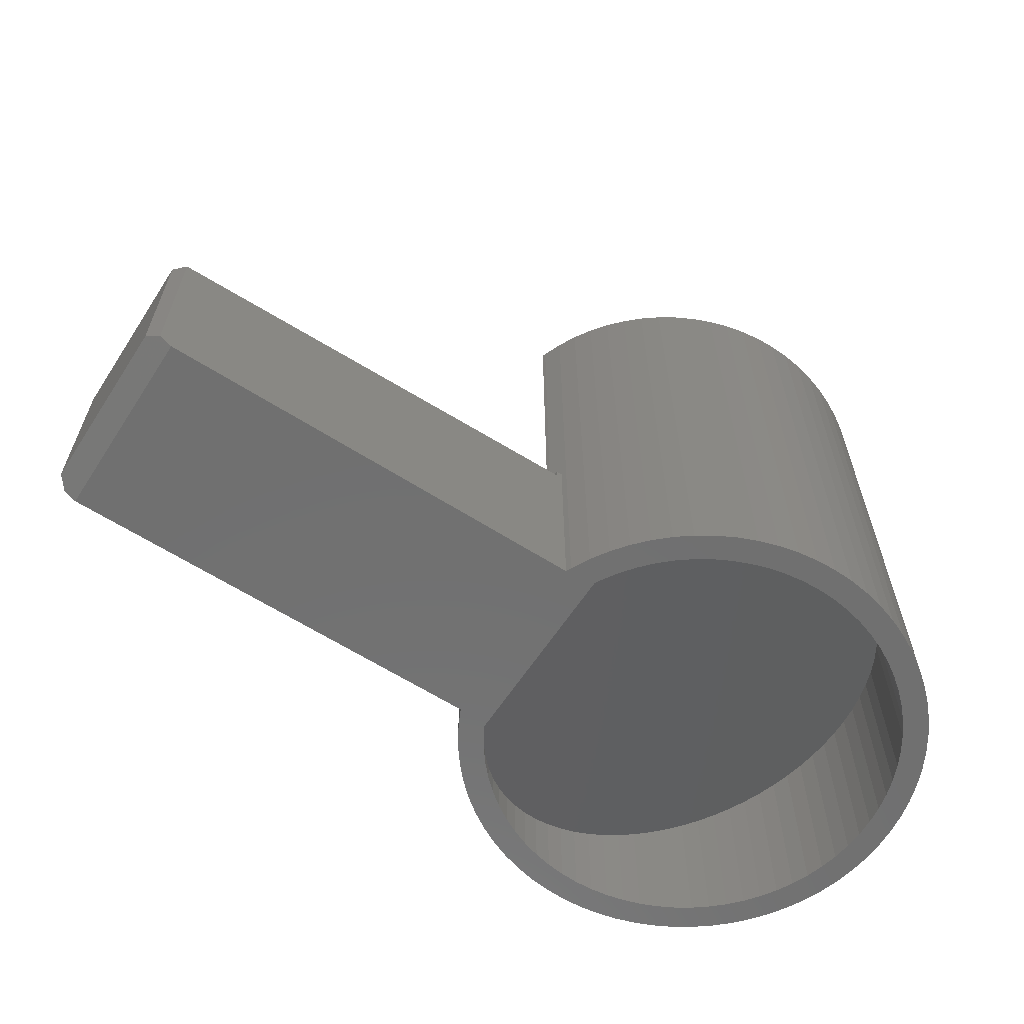
<metadata>
{"format":"stl","ext":"stl","renderer":"f3d","projection":"perspective","resolution":1024,"background":"white","views":[{"elev":-62.1,"azim":147.0,"up":"+Z"}]}
</metadata>
<code>
# stl→obj: 432 verts, 860 faces
v -13.75 0 -15
v -13.7 1.198 16.5
v -13.7 1.198 -15
v -13.75 0 16.5
v 1.198 13.7 -15
v 0 13.75 16.5
v 1.198 13.7 16.5
v 0 13.75 -15
v -1.198 -13.7 -15
v 0 -13.75 16.5
v -1.198 -13.7 16.5
v 0 -13.75 -15
v 10.53 8.838 16.5
v 9.723 9.723 -15
v 9.723 9.723 16.5
v 10.53 8.838 -15
v -8.838 10.53 -15
v -9.723 9.723 16.5
v -8.838 10.53 16.5
v -9.723 9.723 -15
v -3.559 13.28 -15
v -4.703 12.92 16.5
v -3.559 13.28 16.5
v -4.703 12.92 -15
v 12.46 5.811 16.5
v 12.59 5.5 -3
v 12.46 5.811 -15
v 12.92 4.703 16.5
v 12.92 4.703 -3
v 12.59 5.5 -15
v 5.811 12.46 -15
v 4.703 12.92 16.5
v 5.811 12.46 16.5
v 4.703 12.92 -15
v 8.838 10.53 -15
v 7.887 11.26 16.5
v 8.838 10.53 16.5
v 7.887 11.26 -15
v -12.92 4.703 -15
v -12.46 5.811 16.5
v -12.46 5.811 -15
v -12.92 4.703 16.5
v -1.198 13.7 -15
v -2.388 13.54 16.5
v -1.198 13.7 16.5
v -2.388 13.54 -15
v -9.723 -9.723 -15
v -10.53 -8.838 16.5
v -10.53 -8.838 -15
v -9.723 -9.723 16.5
v 12.59 -5.5 -15
v 37.63 5.5 -15
v 37.63 -5.5 -15
v 10.83 -5.708 -15
v 12.46 -5.811 -15
v 11.91 -6.875 -15
v 10.83 5.708 -15
v 10.61 -6.125 -15
v 11.26 -7.887 -15
v 11.91 6.875 -15
v 10.03 -7.026 -15
v 10.53 -8.838 -15
v 9.384 -7.874 -15
v 9.723 -9.723 -15
v 8.662 -8.662 -15
v 8.838 -10.53 -15
v 7.874 -9.384 -15
v 7.887 -11.26 -15
v 7.026 -10.03 -15
v 6.875 -11.91 -15
v 6.125 -10.61 -15
v 5.811 -12.46 -15
v 5.177 -11.1 -15
v 4.703 -12.92 -15
v 4.19 -11.51 -15
v 3.559 -13.28 -15
v 3.171 -11.83 -15
v 2.388 -13.54 -15
v 2.127 -12.06 -15
v 1.198 -13.7 -15
v 1.068 -12.2 -15
v 0 -12.25 -15
v -1.068 -12.2 -15
v -2.127 -12.06 -15
v -2.388 -13.54 -15
v -3.171 -11.83 -15
v -3.559 -13.28 -15
v -4.19 -11.51 -15
v -4.703 -12.92 -15
v -5.177 -11.1 -15
v -5.811 -12.46 -15
v -6.125 -10.61 -15
v -6.875 -11.91 -15
v -7.026 -10.03 -15
v -7.887 -11.26 -15
v -7.874 -9.384 -15
v -8.838 -10.53 -15
v -8.662 -8.662 -15
v -9.384 -7.874 -15
v -10.03 -7.026 -15
v -11.26 -7.887 -15
v -10.61 -6.125 -15
v -11.91 -6.875 -15
v -11.1 -5.177 -15
v -12.46 -5.811 -15
v -11.51 -4.19 -15
v -12.92 -4.703 -15
v -11.83 -3.171 -15
v -13.28 -3.559 -15
v -12.06 -2.127 -15
v 10.61 6.125 -15
v 11.26 7.887 -15
v 10.03 7.026 -15
v 9.384 7.874 -15
v 8.662 8.662 -15
v 7.874 9.384 -15
v 7.026 10.03 -15
v 6.875 11.91 -15
v 6.125 10.61 -15
v 5.177 11.1 -15
v 4.19 11.51 -15
v 3.559 13.28 -15
v 3.171 11.83 -15
v 2.388 13.54 -15
v 2.127 12.06 -15
v 1.068 12.2 -15
v 0 12.25 -15
v -1.068 12.2 -15
v -2.127 12.06 -15
v -3.171 11.83 -15
v -4.19 11.51 -15
v -5.177 11.1 -15
v -5.811 12.46 -15
v -6.125 10.61 -15
v -6.875 11.91 -15
v -7.026 10.03 -15
v -7.887 11.26 -15
v -7.874 9.384 -15
v -8.662 8.662 -15
v -9.384 7.874 -15
v -10.53 8.838 -15
v -10.03 7.026 -15
v -11.26 7.887 -15
v -10.61 6.125 -15
v -11.91 6.875 -15
v -11.1 5.177 -15
v -11.51 4.19 -15
v -11.83 3.171 -15
v -13.28 3.559 -15
v -12.06 2.127 -15
v -13.54 2.388 -15
v -12.2 1.068 -15
v -12.25 0 -15
v -13.54 -2.388 -15
v -12.2 -1.068 -15
v -13.7 -1.198 -15
v 12.98 4.5 -1.766
v 12.98 4.5 16.5
v 12.94 4.637 -3
v 11.91 6.875 16.5
v 11.26 7.887 16.5
v 2.388 13.54 16.5
v 3.559 13.28 16.5
v 6.875 11.91 16.5
v -13.28 3.559 16.5
v -13.54 2.388 16.5
v -10.53 8.838 16.5
v -11.26 7.887 16.5
v -6.875 11.91 16.5
v -5.811 12.46 16.5
v -7.887 11.26 16.5
v 1.198 -13.7 16.5
v 3.559 -13.28 16.5
v 2.388 -13.54 16.5
v 8.838 -10.53 16.5
v 7.887 -11.26 16.5
v 6.875 -11.91 16.5
v 5.811 -12.46 16.5
v 4.703 -12.92 16.5
v 9.723 -9.723 16.5
v 10.53 -8.838 16.5
v 12.92 -4.703 16.5
v 12.98 -4.5 -1.766
v 12.98 -4.5 16.5
v 12.92 -4.703 -3
v 12.94 -4.637 -3
v -8.838 -10.53 16.5
v -3.559 -13.28 16.5
v -4.703 -12.92 16.5
v -2.388 -13.54 16.5
v -11.91 -6.875 16.5
v -11.26 -7.887 16.5
v -12.92 -4.703 16.5
v -12.46 -5.811 16.5
v -13.54 -2.388 16.5
v -13.28 -3.559 16.5
v -13.7 -1.198 16.5
v -11.91 6.875 16.5
v 11.26 -7.887 16.5
v 11.91 -6.875 16.5
v 12.59 -5.5 -3
v 12.46 -5.811 16.5
v -7.887 -11.26 16.5
v -6.875 -11.91 16.5
v -5.811 -12.46 16.5
v -12.25 0 -3.136
v -12.2 1.068 16.5
v -12.25 0 16.5
v -12.2 1.068 -3.158
v -12.2 1.068 -4.261
v -12.25 0 -4.239
v 0 12.25 -8.848
v 1.068 12.2 16.5
v 0 12.25 16.5
v 1.068 12.2 -9.346
v 1.068 12.2 -10.45
v 0 12.25 -9.952
v 0 -12.25 16.5
v -1.068 -12.2 -8.35
v -1.068 -12.2 16.5
v 0 -12.25 -8.848
v 0 -12.25 -9.952
v -1.068 -12.2 -9.454
v 9.384 7.874 16.5
v 8.662 8.662 -12.89
v 9.384 7.874 -13.22
v 8.662 8.662 16.5
v 9.384 7.874 -14.33
v 8.662 8.662 -13.99
v -8.662 8.662 -4.809
v -7.874 9.384 16.5
v -8.662 8.662 16.5
v -7.874 9.384 -5.177
v -7.874 9.384 -6.28
v -8.662 8.662 -5.912
v -5.177 11.1 -6.434
v -4.19 11.51 16.5
v -5.177 11.1 16.5
v -4.19 11.51 -6.895
v -4.19 11.51 -7.998
v -5.177 11.1 -7.538
v -11.51 -4.19 16.5
v -11.83 -3.171 -3.331
v -11.83 -3.171 16.5
v -11.51 -4.19 -3.481
v -11.51 -4.19 -4.584
v -11.83 -3.171 -4.434
v 11.1 5.177 -14.03
v 11.38 4.5 -14
v 11.1 5.177 16.5
v 11.51 4.19 -14.22
v 11.51 4.19 -14
v 11.38 4.5 16.5
v 5.177 11.1 -11.26
v 6.125 10.61 16.5
v 5.177 11.1 16.5
v 6.125 10.61 -11.7
v 6.125 10.61 -12.81
v 5.177 11.1 -12.37
v -10.61 6.125 -3.901
v -10.03 7.026 16.5
v -10.61 6.125 16.5
v -10.03 7.026 -4.169
v -10.03 7.026 -5.272
v -10.61 6.125 -5.005
v -9.384 7.874 16.5
v -9.384 7.874 -4.472
v -9.384 7.874 -5.576
v -3.171 11.83 -7.37
v -2.127 12.06 16.5
v -3.171 11.83 16.5
v -2.127 12.06 -7.856
v -2.127 12.06 -8.96
v -3.171 11.83 -8.473
v 10.03 -7.026 -13.53
v 10.61 -6.125 16.5
v 10.61 -6.125 -13.8
v 10.03 -7.026 16.5
v 10.61 -6.125 -14.9
v 10.03 -7.026 -14.63
v 4.19 -11.51 16.5
v 3.171 -11.83 -10.33
v 3.171 -11.83 16.5
v 4.19 -11.51 -10.8
v 4.19 -11.51 -11.91
v 3.171 -11.83 -11.43
v 8.662 -8.662 16.5
v 7.874 -9.384 -12.52
v 7.874 -9.384 16.5
v 8.662 -8.662 -12.89
v 8.662 -8.662 -13.99
v 7.874 -9.384 -13.62
v 11.51 -4.19 -14.22
v 11.83 -3.171 -14
v 11.83 -3.171 -14.37
v 11.51 -4.19 -14
v -4.19 -11.51 16.5
v -5.177 -11.1 -6.434
v -5.177 -11.1 16.5
v -4.19 -11.51 -6.895
v -4.19 -11.51 -7.998
v -5.177 -11.1 -7.538
v -8.662 -8.662 16.5
v -9.384 -7.874 -4.472
v -9.384 -7.874 16.5
v -8.662 -8.662 -4.809
v -8.662 -8.662 -5.912
v -9.384 -7.874 -5.576
v -10.03 -7.026 -4.169
v -10.03 -7.026 16.5
v -10.03 -7.026 -5.272
v 12 2.415 -14
v 11.83 3.171 -14.37
v 12 2.415 -14.44
v 11.83 3.171 -14
v 10.61 6.125 16.5
v 10.03 7.026 -13.53
v 10.61 6.125 -13.8
v 10.03 7.026 16.5
v 10.61 6.125 -14.9
v 10.03 7.026 -14.63
v 3.171 11.83 -10.33
v 4.19 11.51 16.5
v 3.171 11.83 16.5
v 4.19 11.51 -10.8
v 4.19 11.51 -11.91
v 3.171 11.83 -11.43
v 2.127 12.06 -9.84
v 2.127 12.06 16.5
v 2.127 12.06 -10.94
v 7.026 10.03 -12.12
v 7.874 9.384 16.5
v 7.026 10.03 16.5
v 7.874 9.384 -12.52
v 7.874 9.384 -13.62
v 7.026 10.03 -13.23
v -11.83 3.171 -3.331
v -11.51 4.19 16.5
v -11.83 3.171 16.5
v -11.51 4.19 -3.481
v -11.51 4.19 -4.584
v -11.83 3.171 -4.434
v -11.1 5.177 -3.671
v -11.1 5.177 16.5
v -11.1 5.177 -4.775
v -12.06 2.127 -3.223
v -12.06 2.127 16.5
v -12.06 2.127 -4.326
v -6.125 10.61 -5.992
v -6.125 10.61 16.5
v -6.125 10.61 -7.096
v -7.026 10.03 -5.572
v -7.026 10.03 16.5
v -7.026 10.03 -6.675
v -1.068 12.2 16.5
v -1.068 12.2 -8.35
v -1.068 12.2 -9.454
v 6.125 -10.61 16.5
v 5.177 -11.1 -11.26
v 5.177 -11.1 16.5
v 6.125 -10.61 -11.7
v 6.125 -10.61 -12.81
v 5.177 -11.1 -12.37
v 7.026 -10.03 -12.12
v 7.026 -10.03 16.5
v 7.026 -10.03 -13.23
v 9.384 -7.874 16.5
v 9.384 -7.874 -13.22
v 9.384 -7.874 -14.33
v -7.874 -9.384 16.5
v -7.874 -9.384 -5.177
v -7.874 -9.384 -6.28
v -7.026 -10.03 16.5
v -7.026 -10.03 -5.572
v -7.026 -10.03 -6.675
v -6.125 -10.61 16.5
v -6.125 -10.61 -5.992
v -6.125 -10.61 -7.096
v -2.127 -12.06 16.5
v -3.171 -11.83 -7.37
v -3.171 -11.83 16.5
v -2.127 -12.06 -7.856
v -2.127 -12.06 -8.96
v -3.171 -11.83 -8.473
v -10.61 -6.125 16.5
v -11.1 -5.177 -3.671
v -11.1 -5.177 16.5
v -10.61 -6.125 -3.901
v -10.61 -6.125 -5.005
v -11.1 -5.177 -4.775
v 1.068 -12.2 16.5
v 1.068 -12.2 -9.346
v 1.068 -12.2 -10.45
v 2.127 -12.06 -9.84
v 2.127 -12.06 16.5
v 2.127 -12.06 -10.94
v 11.38 -4.5 -14
v 11.1 -5.177 -14.03
v 11.1 -5.177 16.5
v 11.38 -4.5 16.5
v -12.06 -2.127 -3.223
v -12.06 -2.127 16.5
v -12.06 -2.127 -4.326
v -12.2 -1.068 16.5
v -12.2 -1.068 -3.158
v -12.2 -1.068 -4.261
v 12 -2.415 -14
v 12 -2.415 -14.44
v 11.05 4.5 -14
v 11.05 -4.5 -14
v 11 4.5 -13.98
v 11 -4.5 -13.98
v 12.94 -5.5 -3
v 12.94 5.5 -3
v 39 -4.879 -4.43
v 39 4.879 -14.21
v 39 4.879 -4.43
v 39 -4.879 -14.21
v 12.92 5.5 -3.52
v 38.38 5.5 -4.408
v 38.38 5.5 -14.57
v 12.92 -5.5 -3.52
v 38.38 -5.5 -4.408
v 38.38 -5.5 -14.57
v 11 4.5 -14
v 11 -4.5 -14
v 38 -4.5 -14
v 38 4.5 -4.395
v 38 4.5 -14
v 38 -4.5 -4.395
v 12.92 4.5 -3.52
v 12.92 -4.5 -3.52
f 1 2 3
f 2 1 4
f 5 6 7
f 6 5 8
f 9 10 11
f 10 9 12
f 13 14 15
f 14 13 16
f 17 18 19
f 18 17 20
f 21 22 23
f 22 21 24
f 25 26 27
f 28 26 25
f 26 28 29
f 27 26 30
f 31 32 33
f 32 31 34
f 35 36 37
f 36 35 38
f 39 40 41
f 40 39 42
f 43 44 45
f 44 43 46
f 47 48 49
f 48 47 50
f 51 52 53
f 51 30 52
f 54 51 55
f 51 54 30
f 54 55 56
f 57 30 54
f 58 56 59
f 30 57 27
f 27 57 60
f 56 58 54
f 61 59 62
f 59 61 58
f 63 62 64
f 62 63 61
f 65 64 66
f 64 65 63
f 67 66 68
f 66 67 65
f 68 69 67
f 70 69 68
f 70 71 69
f 72 71 70
f 72 73 71
f 74 73 72
f 74 75 73
f 76 75 74
f 76 77 75
f 78 77 76
f 78 79 77
f 80 79 78
f 80 81 79
f 12 81 80
f 12 82 81
f 12 83 82
f 9 83 12
f 9 84 83
f 85 84 9
f 85 86 84
f 87 86 85
f 87 88 86
f 89 88 87
f 89 90 88
f 91 90 89
f 91 92 90
f 93 92 91
f 93 94 92
f 95 94 93
f 94 95 96
f 97 96 95
f 96 97 98
f 47 98 97
f 98 47 99
f 49 99 47
f 99 49 100
f 101 100 49
f 100 101 102
f 103 102 101
f 102 103 104
f 105 104 103
f 104 105 106
f 107 106 105
f 106 107 108
f 108 109 110
f 109 108 107
f 111 60 57
f 60 111 112
f 113 112 111
f 112 113 16
f 114 16 113
f 16 114 14
f 115 14 114
f 14 115 35
f 116 35 115
f 35 116 38
f 117 38 116
f 117 118 38
f 119 118 117
f 119 31 118
f 120 31 119
f 120 34 31
f 121 34 120
f 121 122 34
f 123 122 121
f 123 124 122
f 125 124 123
f 125 5 124
f 126 5 125
f 127 5 126
f 127 8 5
f 128 8 127
f 128 43 8
f 129 43 128
f 129 46 43
f 130 46 129
f 130 21 46
f 131 21 130
f 131 24 21
f 132 24 131
f 132 133 24
f 134 133 132
f 134 135 133
f 136 135 134
f 137 136 138
f 136 137 135
f 17 138 139
f 138 17 137
f 20 139 140
f 139 20 17
f 141 140 142
f 140 141 20
f 143 142 144
f 145 144 146
f 142 143 141
f 41 146 147
f 39 147 148
f 144 145 143
f 149 148 150
f 151 150 152
f 146 41 145
f 3 152 153
f 154 110 109
f 110 154 155
f 147 39 41
f 156 155 154
f 148 149 39
f 155 156 153
f 150 151 149
f 1 153 156
f 152 3 151
f 153 1 3
f 157 29 28
f 157 28 158
f 29 157 159
f 160 112 161
f 112 160 60
f 161 16 13
f 16 161 112
f 25 60 160
f 60 25 27
f 122 162 163
f 162 122 124
f 34 163 32
f 163 34 122
f 124 7 162
f 7 124 5
f 118 33 164
f 33 118 31
f 14 37 15
f 37 14 35
f 151 165 149
f 165 151 166
f 143 167 141
f 167 143 168
f 141 18 20
f 18 141 167
f 149 42 39
f 42 149 165
f 3 166 151
f 166 3 2
f 133 169 170
f 169 133 135
f 24 170 22
f 170 24 133
f 137 19 171
f 19 137 17
f 46 23 44
f 23 46 21
f 8 45 6
f 45 8 43
f 12 172 10
f 172 12 80
f 78 173 174
f 173 78 76
f 68 175 176
f 175 68 66
f 70 176 177
f 176 70 68
f 74 178 179
f 178 74 72
f 180 62 181
f 62 180 64
f 182 183 184
f 185 183 182
f 183 185 186
f 47 187 50
f 187 47 97
f 89 188 189
f 188 89 87
f 85 11 190
f 11 85 9
f 101 191 103
f 191 101 192
f 105 193 107
f 193 105 194
f 49 192 101
f 192 49 48
f 109 195 154
f 195 109 196
f 107 196 109
f 196 107 193
f 156 4 1
f 4 156 197
f 38 164 36
f 164 38 118
f 145 168 143
f 168 145 198
f 41 198 145
f 198 41 40
f 135 171 169
f 171 135 137
f 80 174 172
f 174 80 78
f 76 179 173
f 179 76 74
f 66 180 175
f 180 66 64
f 72 177 178
f 177 72 70
f 181 59 199
f 59 181 62
f 199 56 200
f 56 199 59
f 182 201 185
f 202 201 182
f 55 201 202
f 201 55 51
f 200 55 202
f 55 200 56
f 97 203 187
f 203 97 95
f 95 204 203
f 204 95 93
f 91 189 205
f 189 91 89
f 93 205 204
f 205 93 91
f 87 190 188
f 190 87 85
f 103 194 105
f 194 103 191
f 154 197 156
f 197 154 195
f 206 207 208
f 207 206 209
f 153 210 211
f 210 153 152
f 212 213 214
f 213 212 215
f 127 216 217
f 216 127 126
f 218 219 220
f 219 218 221
f 83 222 82
f 222 83 223
f 224 225 226
f 225 224 227
f 228 115 114
f 115 228 229
f 230 231 232
f 231 230 233
f 139 234 235
f 234 139 138
f 236 237 238
f 237 236 239
f 132 240 241
f 240 132 131
f 242 243 244
f 243 242 245
f 246 108 247
f 108 246 106
f 248 249 250
f 251 249 248
f 249 251 252
f 250 249 253
f 254 255 256
f 255 254 257
f 120 258 259
f 258 120 119
f 260 261 262
f 261 260 263
f 144 264 265
f 264 144 142
f 263 266 261
f 266 263 267
f 142 268 264
f 268 142 140
f 269 270 271
f 270 269 272
f 130 273 274
f 273 130 129
f 275 276 277
f 276 275 278
f 61 279 58
f 279 61 280
f 281 282 283
f 282 281 284
f 77 285 75
f 285 77 286
f 287 288 289
f 288 287 290
f 67 291 65
f 291 67 292
f 293 294 295
f 294 293 296
f 297 298 299
f 298 297 300
f 90 301 88
f 301 90 302
f 303 304 305
f 304 303 306
f 307 99 308
f 99 307 98
f 305 309 310
f 309 305 304
f 308 100 311
f 100 308 99
f 312 313 314
f 313 312 315
f 315 251 313
f 251 315 252
f 316 317 318
f 317 316 319
f 320 113 111
f 113 320 321
f 250 318 248
f 318 250 316
f 57 320 111
f 322 323 324
f 323 322 325
f 123 326 327
f 326 123 121
f 325 256 323
f 256 325 254
f 121 259 326
f 259 121 120
f 328 324 329
f 324 328 322
f 125 327 330
f 327 125 123
f 331 332 333
f 332 331 334
f 117 335 336
f 335 117 116
f 334 227 332
f 227 334 225
f 116 229 335
f 229 116 115
f 337 338 339
f 338 337 340
f 148 341 342
f 341 148 147
f 267 232 266
f 232 267 230
f 140 235 268
f 235 140 139
f 343 262 344
f 262 343 260
f 146 265 345
f 265 146 144
f 340 344 338
f 344 340 343
f 147 345 341
f 345 147 146
f 346 339 347
f 339 346 337
f 150 342 348
f 342 150 148
f 349 238 350
f 238 349 236
f 134 241 351
f 241 134 132
f 352 350 353
f 350 352 349
f 136 351 354
f 351 136 134
f 272 355 270
f 355 272 356
f 129 357 273
f 357 129 128
f 358 359 360
f 359 358 361
f 73 362 71
f 362 73 363
f 289 364 365
f 364 289 288
f 69 292 67
f 292 69 366
f 365 361 358
f 361 365 364
f 71 366 69
f 366 71 362
f 290 367 368
f 367 290 287
f 65 369 63
f 369 65 291
f 368 278 275
f 278 368 367
f 63 280 61
f 280 63 369
f 370 306 303
f 306 370 371
f 98 372 96
f 372 98 307
f 373 371 370
f 371 373 374
f 96 375 94
f 375 96 372
f 376 374 373
f 374 376 377
f 94 378 92
f 378 94 375
f 379 380 381
f 380 379 382
f 86 383 84
f 383 86 384
f 385 386 387
f 386 385 388
f 389 104 390
f 104 389 102
f 319 226 317
f 226 319 224
f 321 114 113
f 114 321 228
f 215 329 213
f 329 215 328
f 126 330 216
f 330 126 125
f 257 333 255
f 333 257 331
f 119 336 258
f 336 119 117
f 209 347 207
f 347 209 346
f 152 348 210
f 348 152 150
f 233 353 231
f 353 233 352
f 138 354 234
f 354 138 136
f 239 271 237
f 271 239 269
f 131 274 240
f 274 131 130
f 356 214 355
f 214 356 212
f 128 217 357
f 217 128 127
f 391 221 218
f 221 391 392
f 82 393 81
f 393 82 222
f 283 394 395
f 394 283 282
f 79 286 77
f 286 79 396
f 360 284 281
f 284 360 359
f 75 363 73
f 363 75 285
f 293 397 296
f 398 397 293
f 399 397 398
f 397 399 400
f 299 377 376
f 377 299 298
f 92 302 90
f 302 92 378
f 381 300 297
f 300 381 380
f 88 384 86
f 384 88 301
f 220 382 379
f 382 220 219
f 84 223 83
f 223 84 383
f 310 388 385
f 388 310 309
f 311 102 389
f 102 311 100
f 387 245 242
f 245 387 386
f 390 106 246
f 106 390 104
f 244 401 402
f 401 244 243
f 247 110 403
f 110 247 108
f 404 206 208
f 206 404 405
f 406 153 211
f 153 406 155
f 395 392 391
f 392 395 394
f 81 396 79
f 396 81 393
f 277 399 398
f 399 277 276
f 279 54 58
f 295 407 408
f 407 295 294
f 402 405 404
f 405 402 401
f 403 155 406
f 155 403 110
f 409 314 313
f 314 409 408
f 409 313 251
f 410 408 409
f 409 251 248
f 408 410 295
f 295 410 293
f 248 411 409
f 317 411 318
f 318 411 248
f 293 410 398
f 412 398 410
f 412 277 398
f 226 411 317
f 225 411 226
f 412 275 277
f 334 411 225
f 412 368 275
f 331 411 334
f 412 290 368
f 257 411 331
f 412 288 290
f 254 411 257
f 412 364 288
f 325 411 254
f 412 361 364
f 322 411 325
f 412 359 361
f 328 411 322
f 412 284 359
f 215 411 328
f 412 282 284
f 212 411 215
f 412 394 282
f 356 411 212
f 412 392 394
f 272 411 356
f 412 221 392
f 269 411 272
f 412 219 221
f 239 411 269
f 412 382 219
f 236 411 239
f 412 380 382
f 349 411 236
f 412 300 380
f 352 411 349
f 412 298 300
f 233 411 352
f 412 377 298
f 230 411 233
f 412 374 377
f 267 411 230
f 412 371 374
f 263 411 267
f 412 306 371
f 411 263 412
f 412 304 306
f 309 412 263
f 412 309 304
f 260 309 263
f 260 388 309
f 343 388 260
f 343 386 388
f 340 386 343
f 340 245 386
f 337 245 340
f 337 243 245
f 346 243 337
f 346 401 243
f 209 401 346
f 209 405 401
f 405 209 206
f 280 54 279
f 54 280 57
f 321 57 280
f 57 321 320
f 369 321 280
f 369 228 321
f 291 228 369
f 291 229 228
f 292 229 291
f 292 335 229
f 366 335 292
f 366 336 335
f 366 258 336
f 362 258 366
f 363 258 362
f 363 259 258
f 285 259 363
f 285 326 259
f 286 326 285
f 286 327 326
f 396 327 286
f 396 330 327
f 393 330 396
f 393 216 330
f 222 216 393
f 222 217 216
f 223 217 222
f 223 357 217
f 383 357 223
f 383 273 357
f 384 273 383
f 384 274 273
f 301 274 384
f 301 240 274
f 302 240 301
f 302 241 240
f 302 351 241
f 378 351 302
f 375 351 378
f 375 354 351
f 372 354 375
f 372 234 354
f 307 234 372
f 307 235 234
f 308 235 307
f 308 268 235
f 311 268 308
f 311 264 268
f 389 264 311
f 389 265 264
f 390 265 389
f 390 345 265
f 246 345 390
f 246 341 345
f 247 341 246
f 247 342 341
f 403 342 247
f 403 348 342
f 406 348 403
f 406 210 348
f 210 406 211
f 408 312 314
f 312 408 407
f 185 413 186
f 413 185 201
f 414 29 159
f 29 414 26
f 415 416 417
f 416 415 418
f 419 26 414
f 52 420 421
f 420 52 419
f 419 30 26
f 30 419 52
f 201 422 413
f 53 423 422
f 51 422 201
f 53 422 51
f 423 53 424
f 423 418 415
f 418 423 424
f 416 420 417
f 420 416 421
f 412 425 411
f 425 412 426
f 427 428 429
f 428 427 430
f 253 157 158
f 249 157 253
f 157 249 431
f 429 431 249
f 431 429 428
f 409 411 425
f 425 410 409
f 410 425 426
f 429 312 427
f 429 315 312
f 429 252 315
f 252 429 249
f 407 427 312
f 294 427 407
f 296 427 294
f 427 296 397
f 183 400 184
f 397 183 432
f 427 432 430
f 183 397 400
f 397 432 427
f 412 410 426
f 53 418 424
f 418 53 416
f 52 416 53
f 416 52 421
f 186 432 183
f 422 186 413
f 186 422 432
f 159 419 414
f 159 431 419
f 431 159 157
f 428 417 420
f 417 428 415
f 430 415 428
f 419 428 420
f 428 419 431
f 415 430 423
f 422 430 432
f 430 422 423
f 253 28 25
f 250 25 160
f 253 25 250
f 316 160 161
f 28 253 158
f 160 316 250
f 319 161 13
f 161 319 316
f 224 13 15
f 13 224 319
f 227 15 37
f 15 227 224
f 332 37 36
f 37 332 227
f 36 333 332
f 164 333 36
f 164 255 333
f 33 255 164
f 33 256 255
f 32 256 33
f 32 323 256
f 163 323 32
f 163 324 323
f 162 324 163
f 162 329 324
f 7 329 162
f 7 213 329
f 6 213 7
f 6 214 213
f 6 355 214
f 45 355 6
f 45 270 355
f 44 270 45
f 44 271 270
f 23 271 44
f 23 237 271
f 22 237 23
f 22 238 237
f 170 238 22
f 170 350 238
f 169 350 170
f 169 353 350
f 171 353 169
f 353 171 231
f 19 231 171
f 231 19 232
f 18 232 19
f 232 18 266
f 167 266 18
f 266 167 261
f 168 261 167
f 261 168 262
f 198 262 168
f 262 198 344
f 40 344 198
f 344 40 338
f 42 338 40
f 338 42 339
f 339 165 347
f 165 339 42
f 400 182 184
f 182 400 202
f 202 400 399
f 202 399 200
f 276 200 399
f 200 276 199
f 278 199 276
f 199 278 181
f 367 181 278
f 181 367 180
f 287 180 367
f 180 287 175
f 289 175 287
f 175 289 176
f 365 176 289
f 365 177 176
f 358 177 365
f 358 178 177
f 360 178 358
f 360 179 178
f 281 179 360
f 281 173 179
f 283 173 281
f 283 174 173
f 395 174 283
f 395 172 174
f 391 172 395
f 218 172 391
f 218 10 172
f 220 10 218
f 220 11 10
f 379 11 220
f 379 190 11
f 381 190 379
f 381 188 190
f 297 188 381
f 297 189 188
f 299 189 297
f 299 205 189
f 376 205 299
f 376 204 205
f 373 204 376
f 203 373 370
f 373 203 204
f 187 370 303
f 370 187 203
f 50 303 305
f 303 50 187
f 48 305 310
f 305 48 50
f 192 310 385
f 191 385 387
f 310 192 48
f 194 387 242
f 193 242 244
f 385 191 192
f 196 244 402
f 195 402 404
f 387 194 191
f 197 404 208
f 166 347 165
f 347 166 207
f 242 193 194
f 2 207 166
f 244 196 193
f 207 2 208
f 402 195 196
f 4 208 2
f 404 197 195
f 208 4 197

</code>
